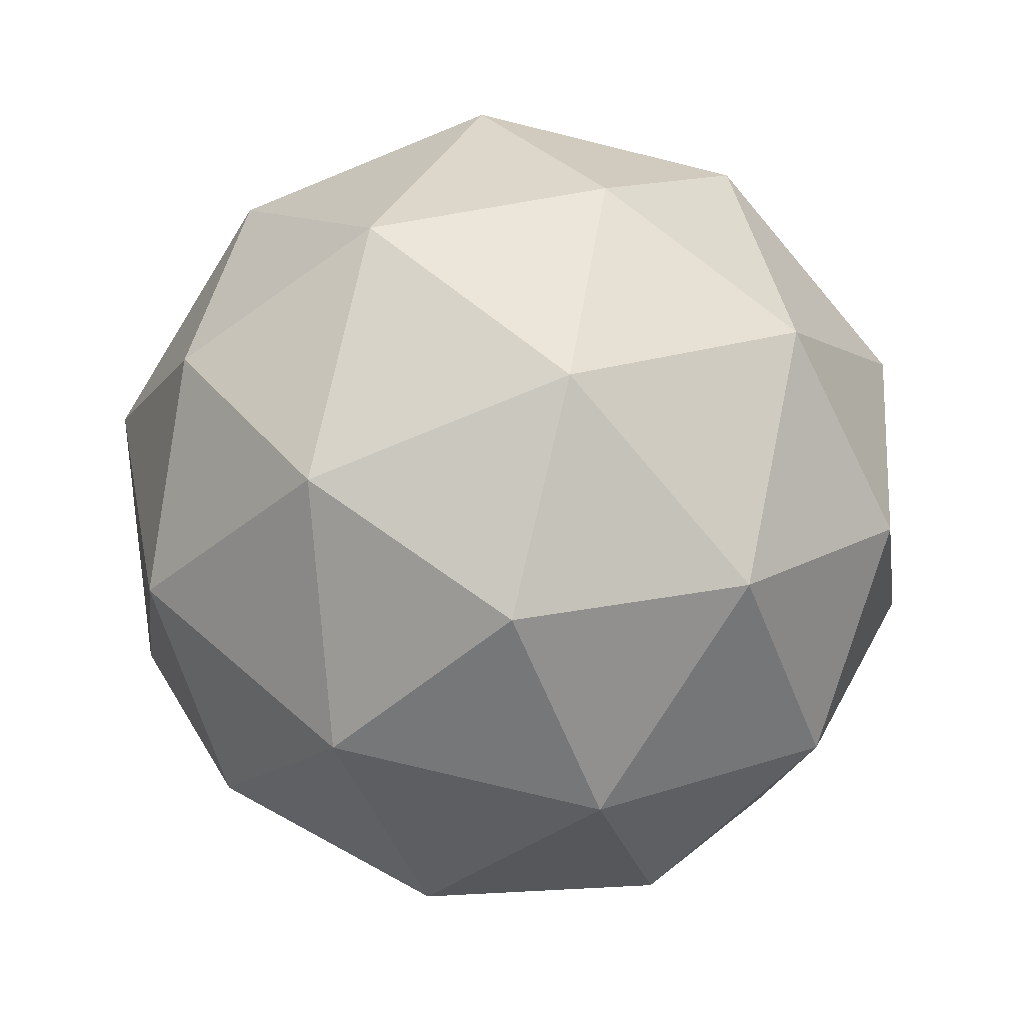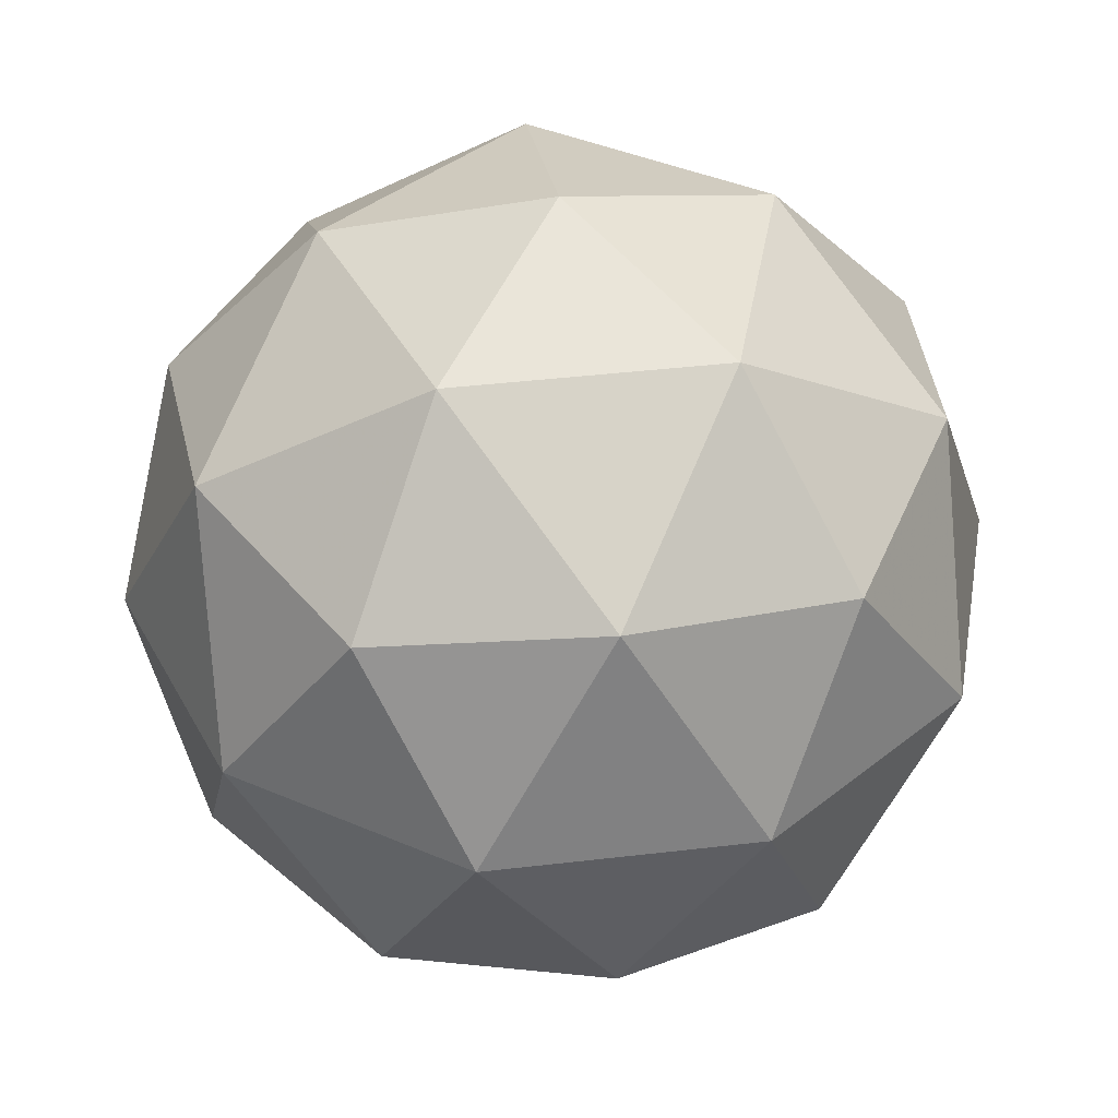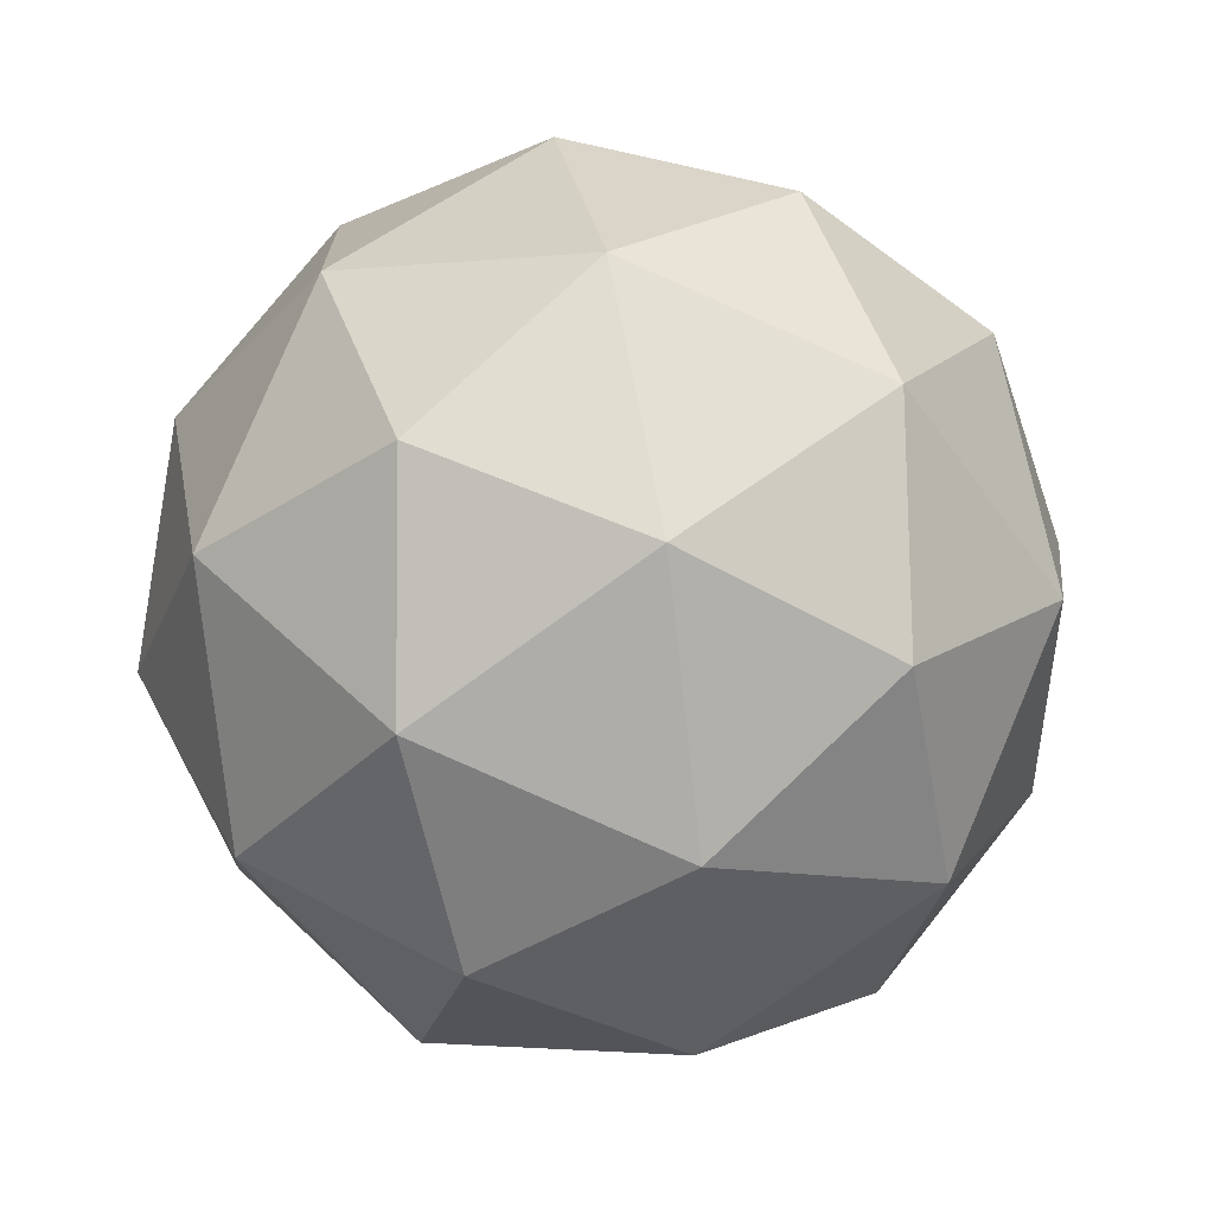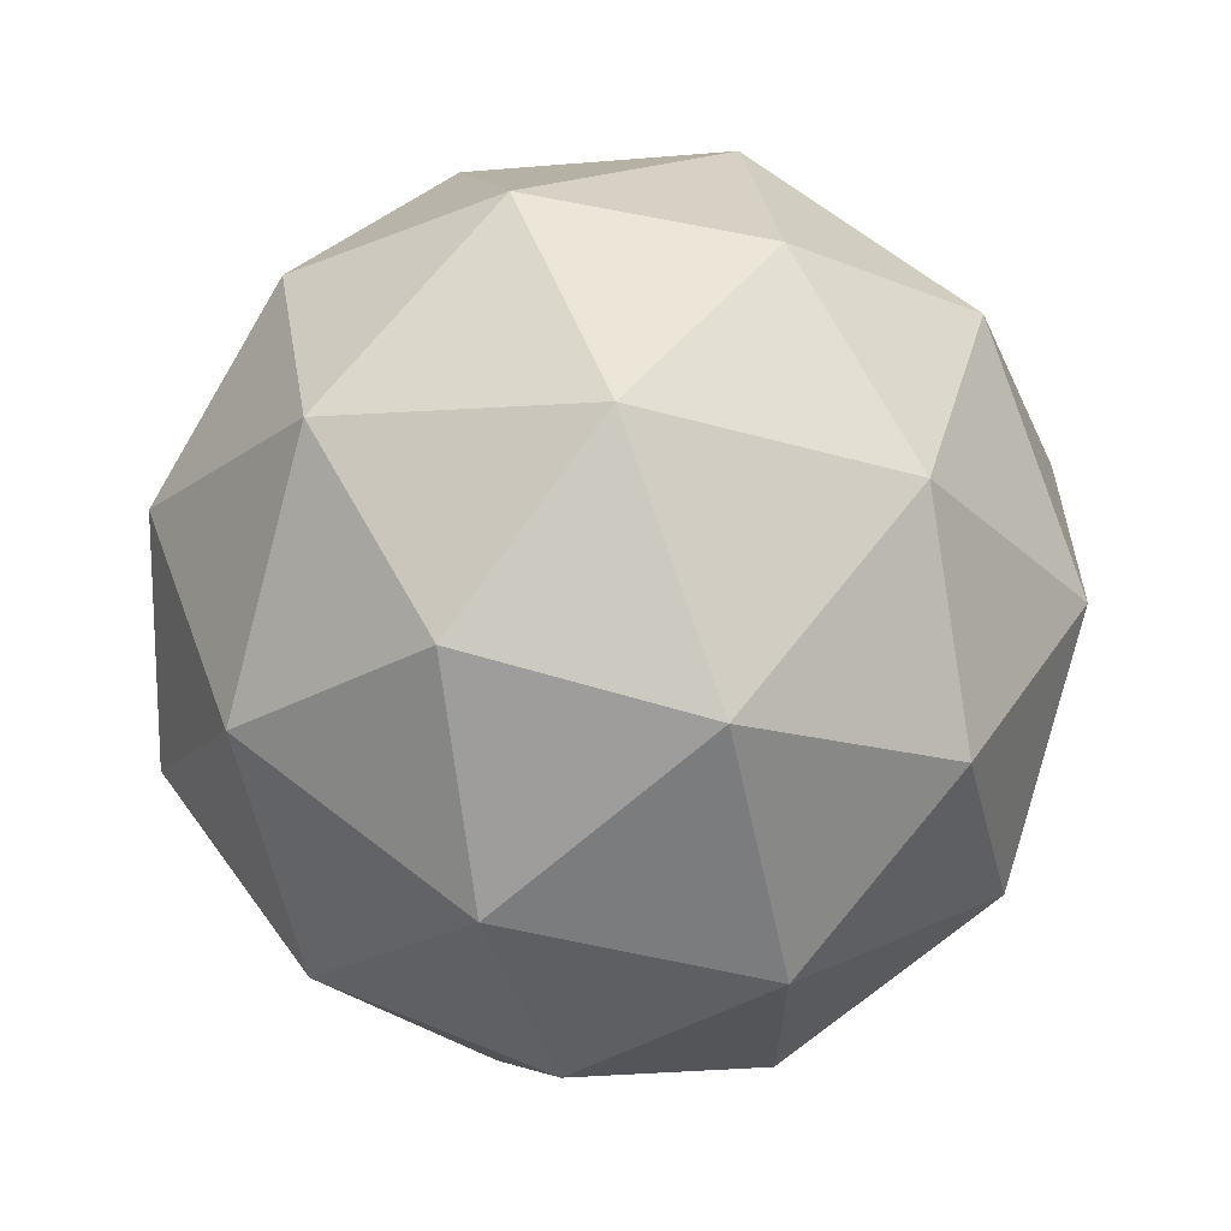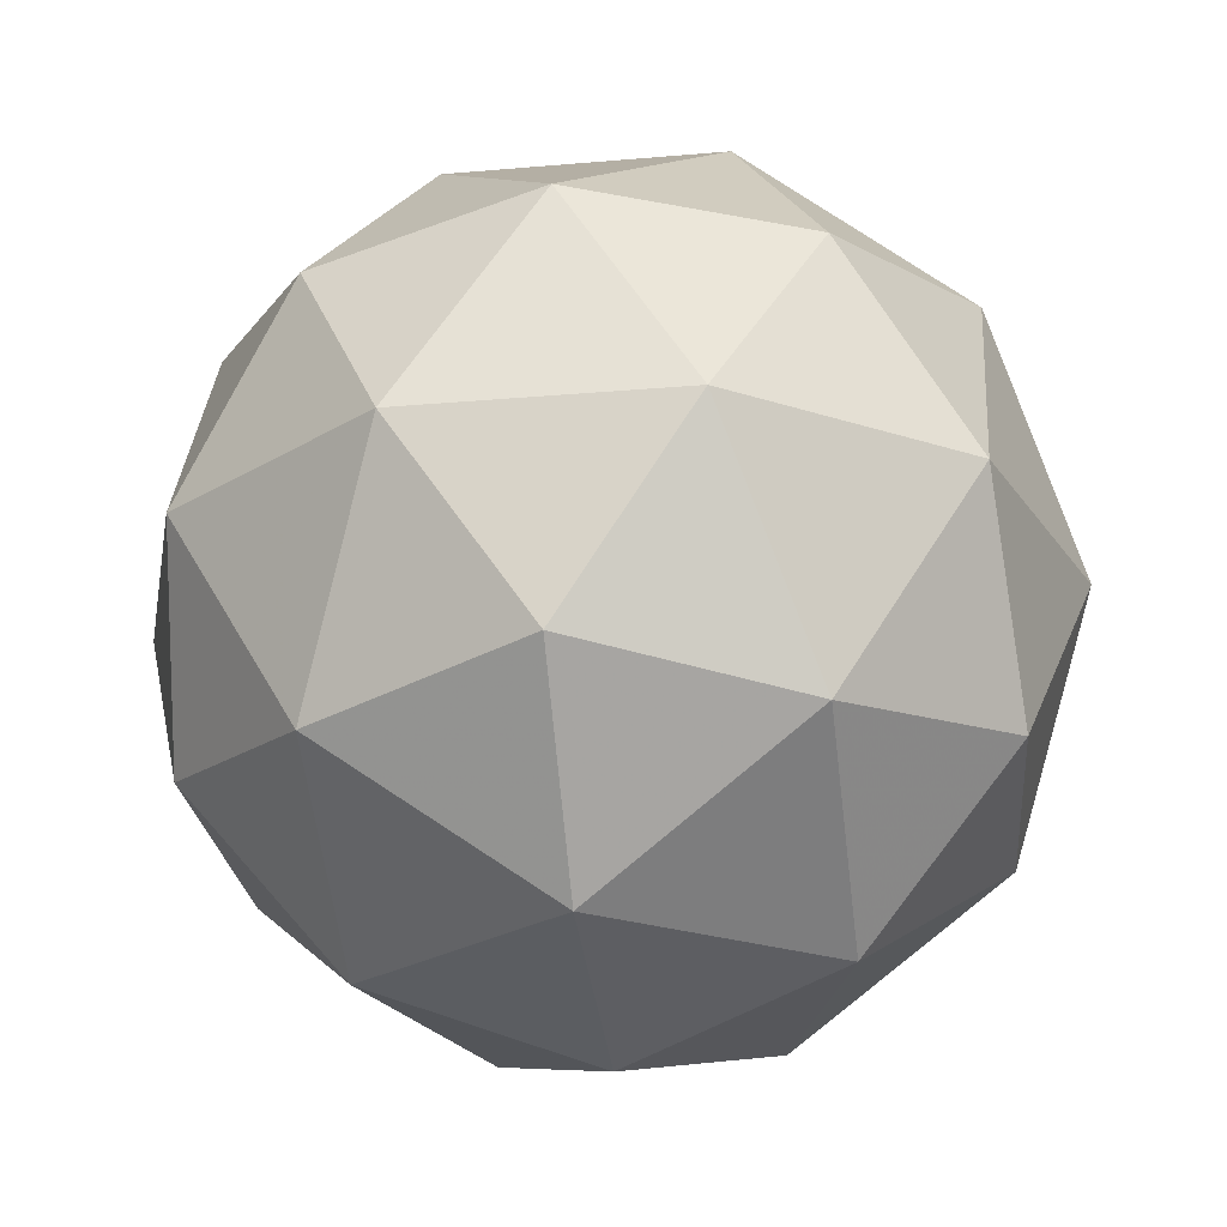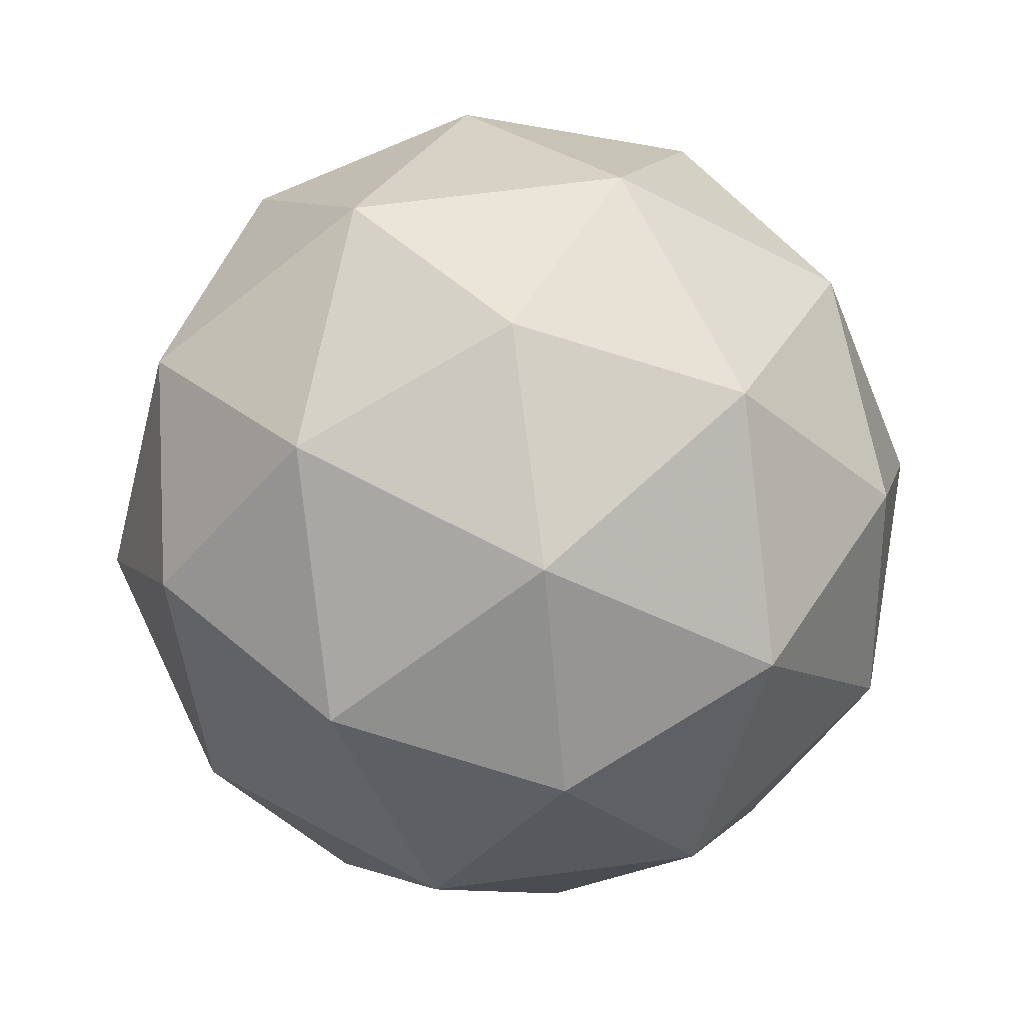
<metadata>
{"format":"obj","ext":"obj","renderer":"f3d","projection":"perspective","resolution":1024,"background":"white","views":[{"elev":-76.5,"azim":-31.8,"up":"+Y"},{"elev":40.8,"azim":-26.2,"up":"+Y"},{"elev":47.7,"azim":15.9,"up":"+Z"},{"elev":67.2,"azim":-173.8,"up":"+Z"},{"elev":-25.1,"azim":-81.9,"up":"+Y"},{"elev":65.7,"azim":-133.6,"up":"+Y"}]}
</metadata>
<code>
g RMEL-i11-g39-s1818
v -5756 5430 -935.9
v -5667 5462 -871
v -5790 5462 -830.9
v -5604 5546 -825.5
v -5578 5530 -935.9
v -5867 5462 -935.9
v -5790 5462 -1041
v -5667 5462 -1001
v -5556 5640 -871
v -5814 5546 -757.2
v -5701 5530 -766
v -5756 5640 -725.9
v -5944 5546 -935.9
v -5901 5530 -830.9
v -5956 5640 -871
v -5814 5546 -1114
v -5901 5530 -1041
v -5880 5640 -1106
v -5604 5546 -1046
v -5701 5530 -1106
v -5633 5640 -1106
v -5633 5640 -766
v -5880 5640 -766
v -5956 5640 -1001
v -5756 5640 -1146
v -5556 5640 -1001
v -5698 5734 -757.2
v -5612 5751 -830.9
v -5722 5819 -830.9
v -5908 5734 -825.5
v -5811 5751 -766
v -5846 5819 -871
v -5908 5734 -1046
v -5935 5751 -935.9
v -5846 5819 -1001
v -5698 5734 -1114
v -5811 5751 -1106
v -5722 5819 -1041
v -5568 5734 -935.9
v -5612 5751 -1041
v -5646 5819 -935.9
v -5756 5850 -935.9
f 1 2 3
f 4 2 5
f 1 3 6
f 1 6 7
f 1 7 8
f 4 5 9
f 10 11 12
f 13 14 15
f 16 17 18
f 19 20 21
f 4 9 22
f 10 12 23
f 13 15 24
f 16 18 25
f 19 21 26
f 27 28 29
f 30 31 32
f 33 34 35
f 36 37 38
f 39 40 41
f 41 38 42
f 41 40 38
f 40 36 38
f 38 35 42
f 38 37 35
f 37 33 35
f 35 32 42
f 35 34 32
f 34 30 32
f 32 29 42
f 32 31 29
f 31 27 29
f 29 41 42
f 29 28 41
f 28 39 41
f 26 40 39
f 26 21 40
f 21 36 40
f 25 37 36
f 25 18 37
f 18 33 37
f 24 34 33
f 24 15 34
f 15 30 34
f 23 31 30
f 23 12 31
f 12 27 31
f 22 28 27
f 22 9 28
f 9 39 28
f 21 25 36
f 21 20 25
f 20 16 25
f 18 24 33
f 18 17 24
f 17 13 24
f 15 23 30
f 15 14 23
f 14 10 23
f 12 22 27
f 12 11 22
f 11 4 22
f 9 26 39
f 9 5 26
f 5 19 26
f 8 20 19
f 8 7 20
f 7 16 20
f 7 17 16
f 7 6 17
f 6 13 17
f 6 14 13
f 6 3 14
f 3 10 14
f 5 8 19
f 5 2 8
f 2 1 8
f 3 11 10
f 3 2 11
f 2 4 11
f 2 4 11

</code>
